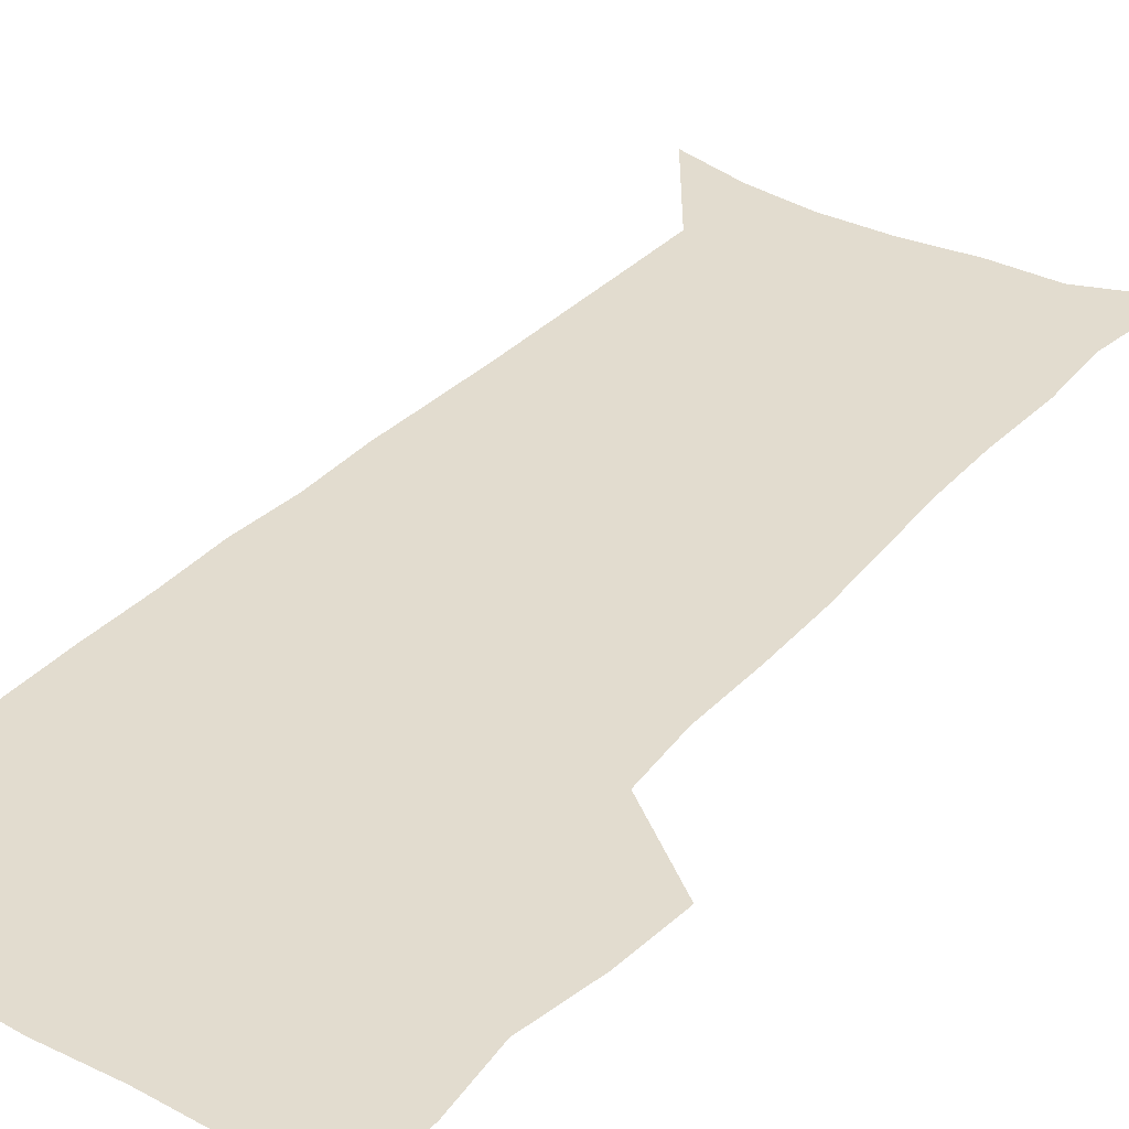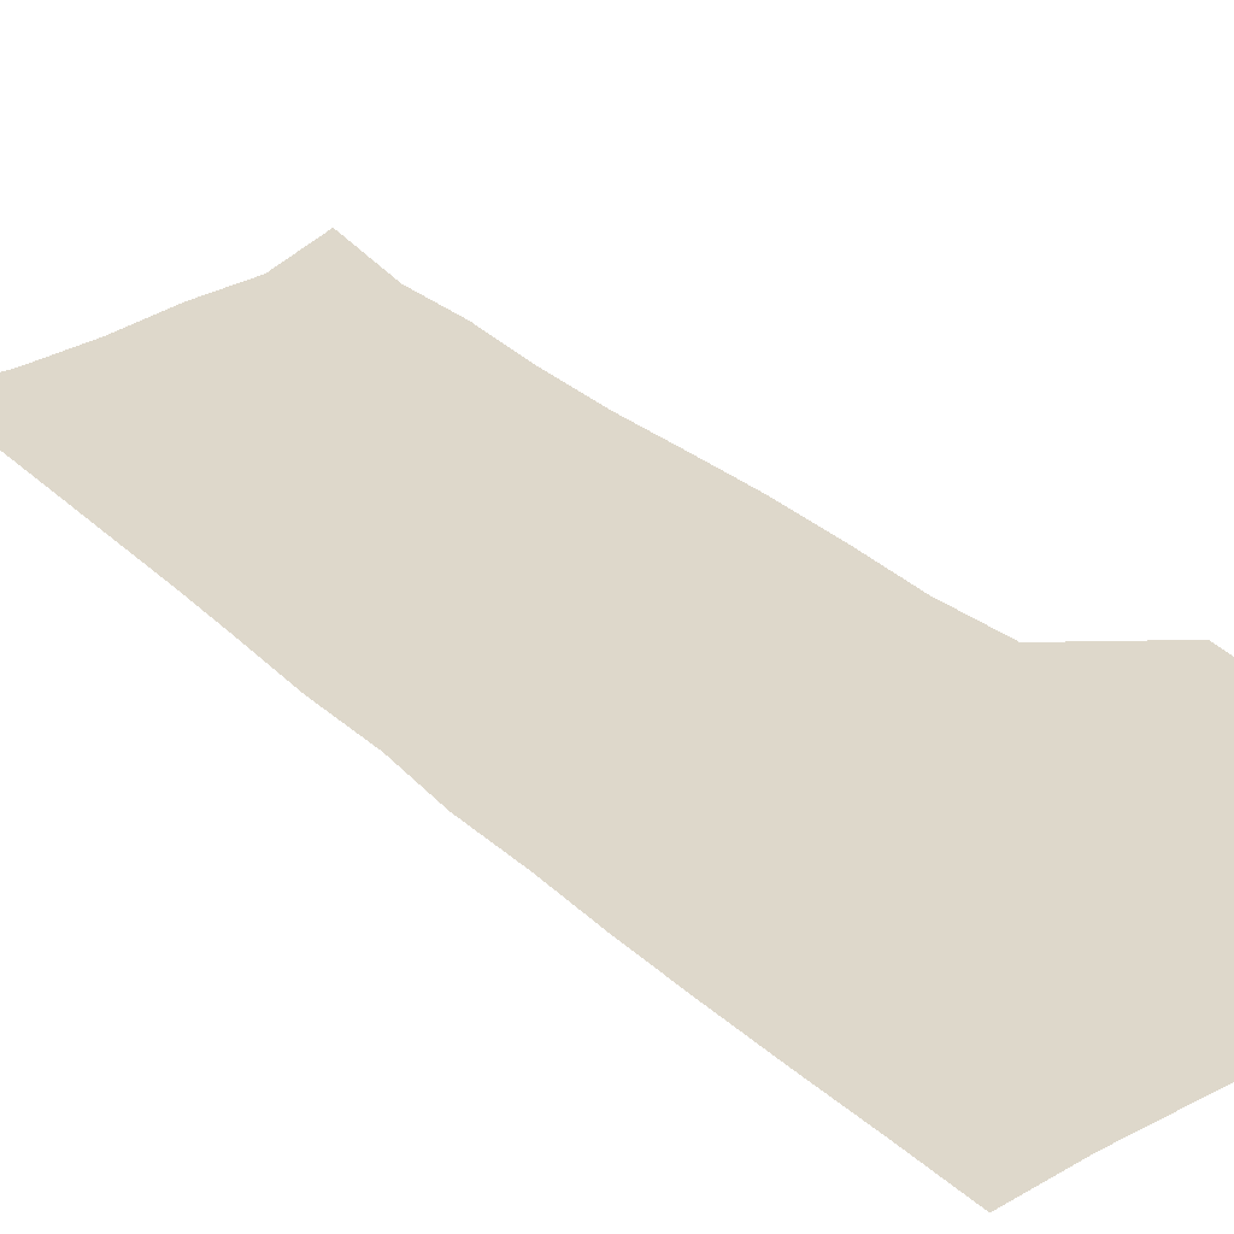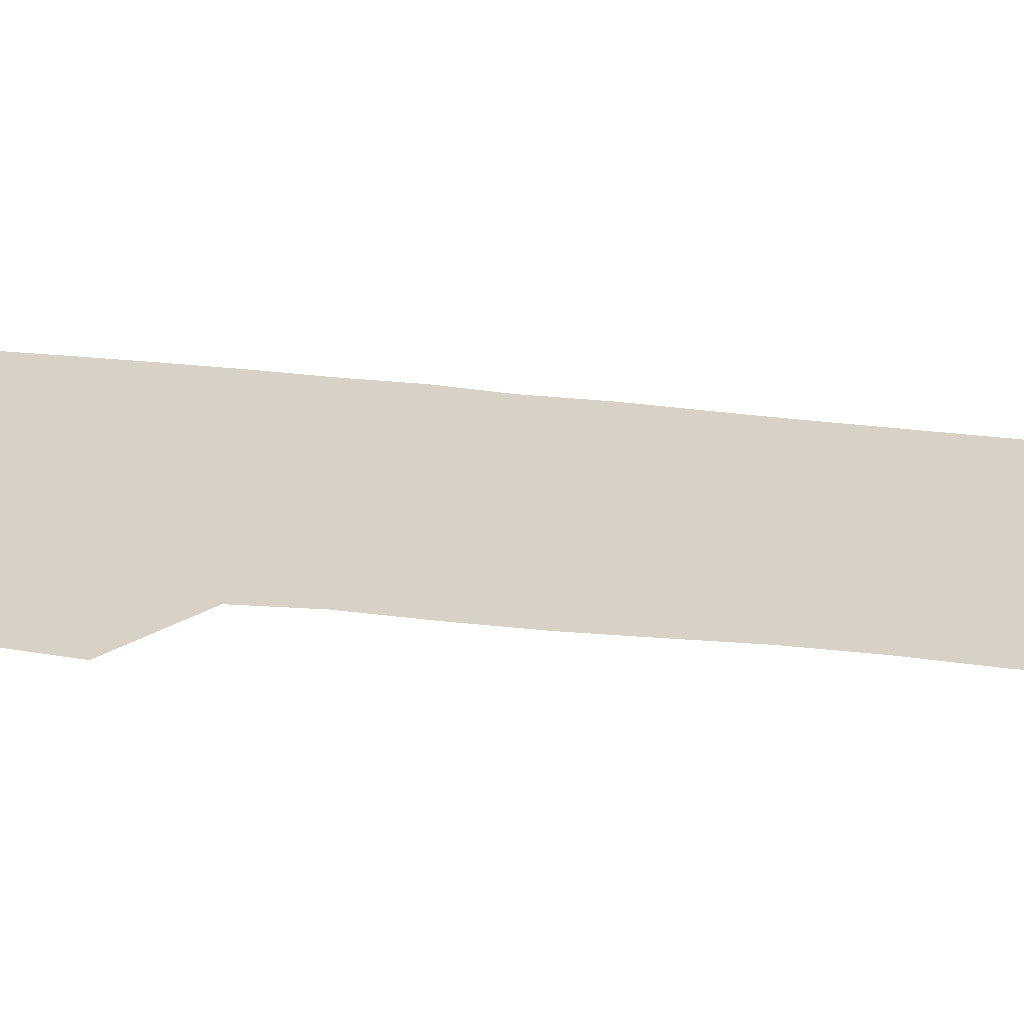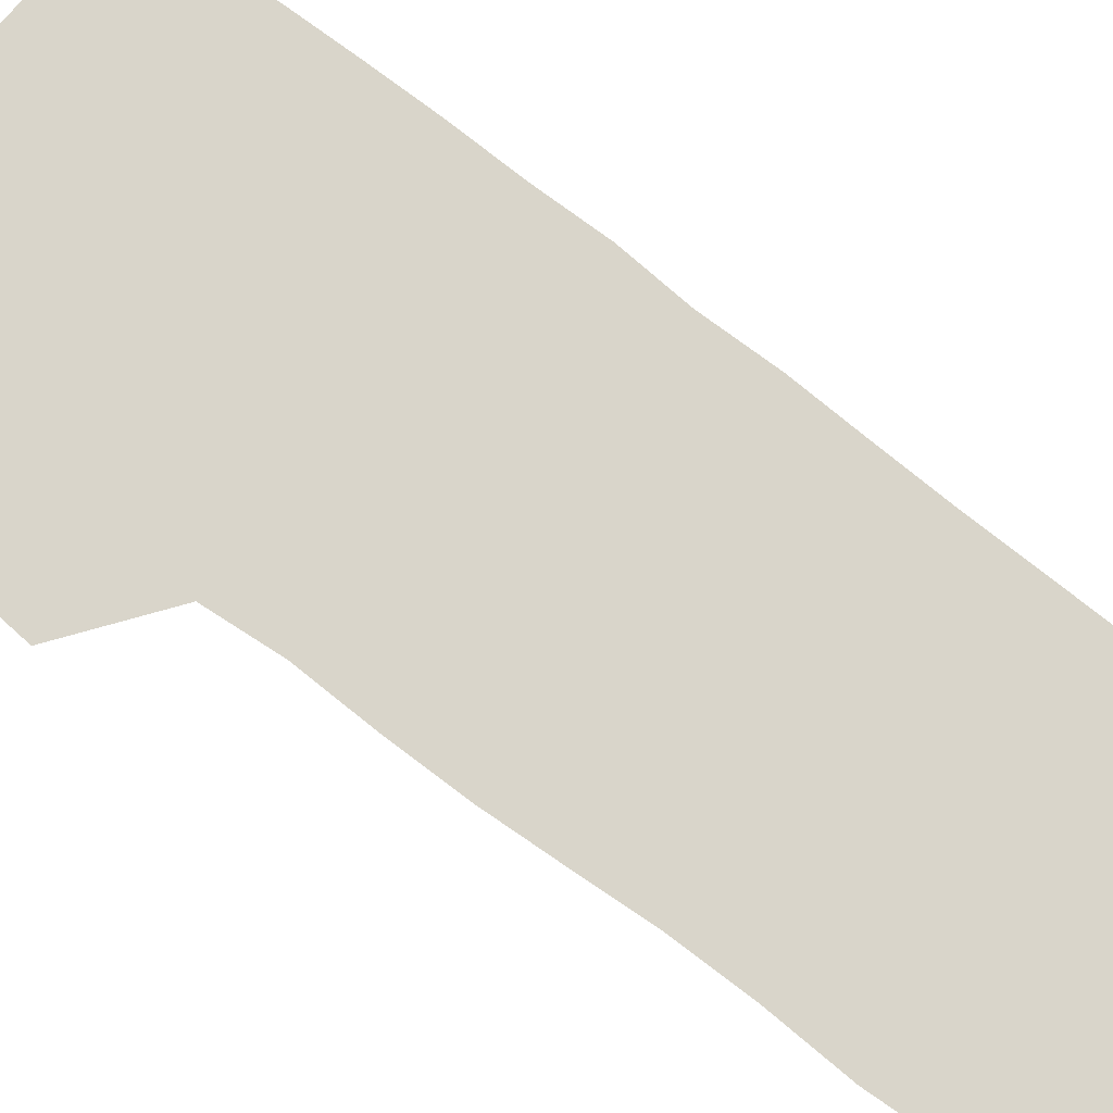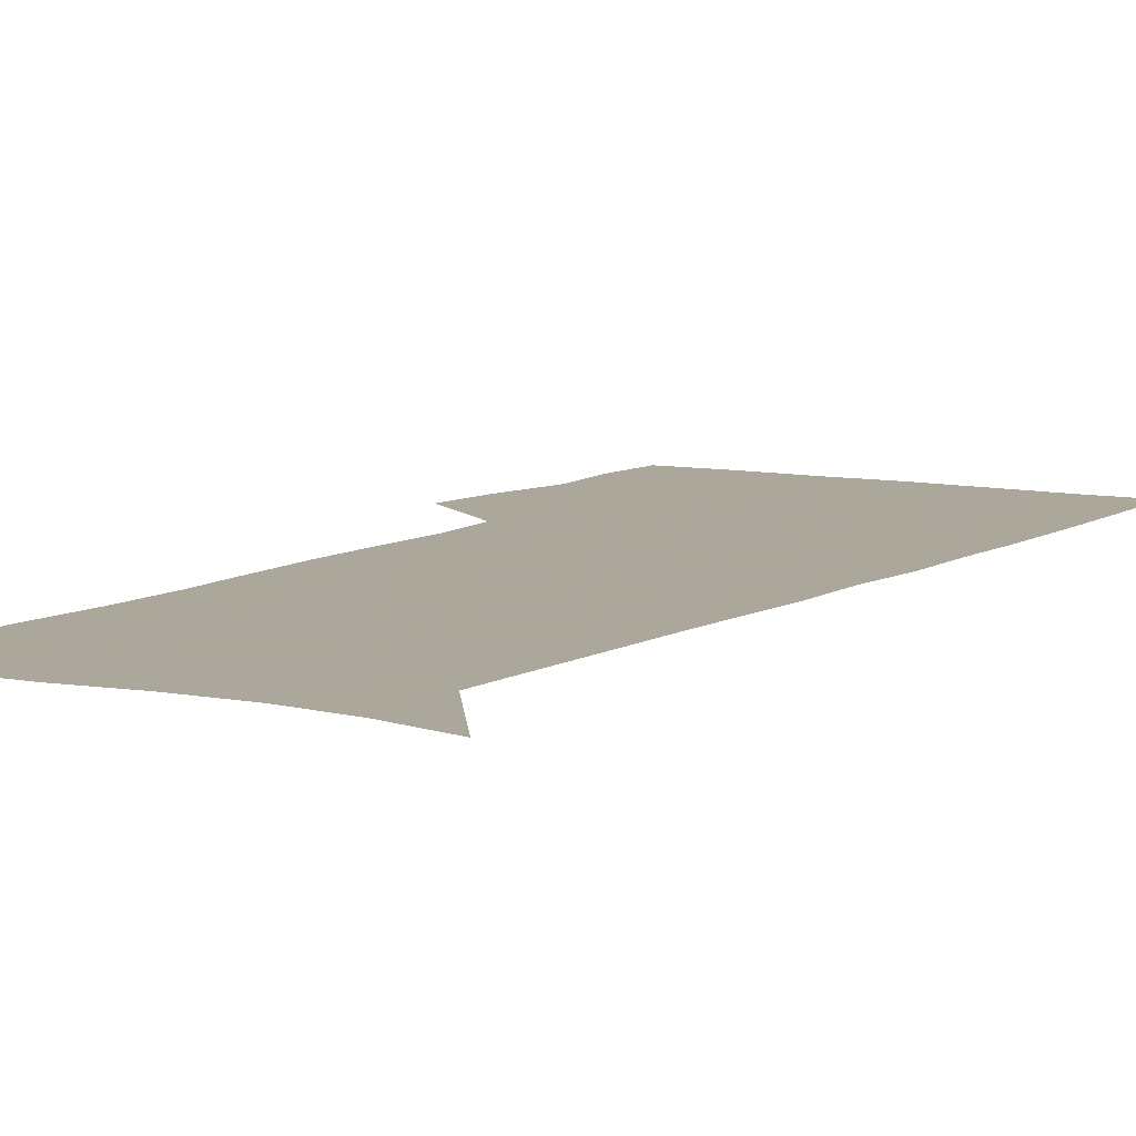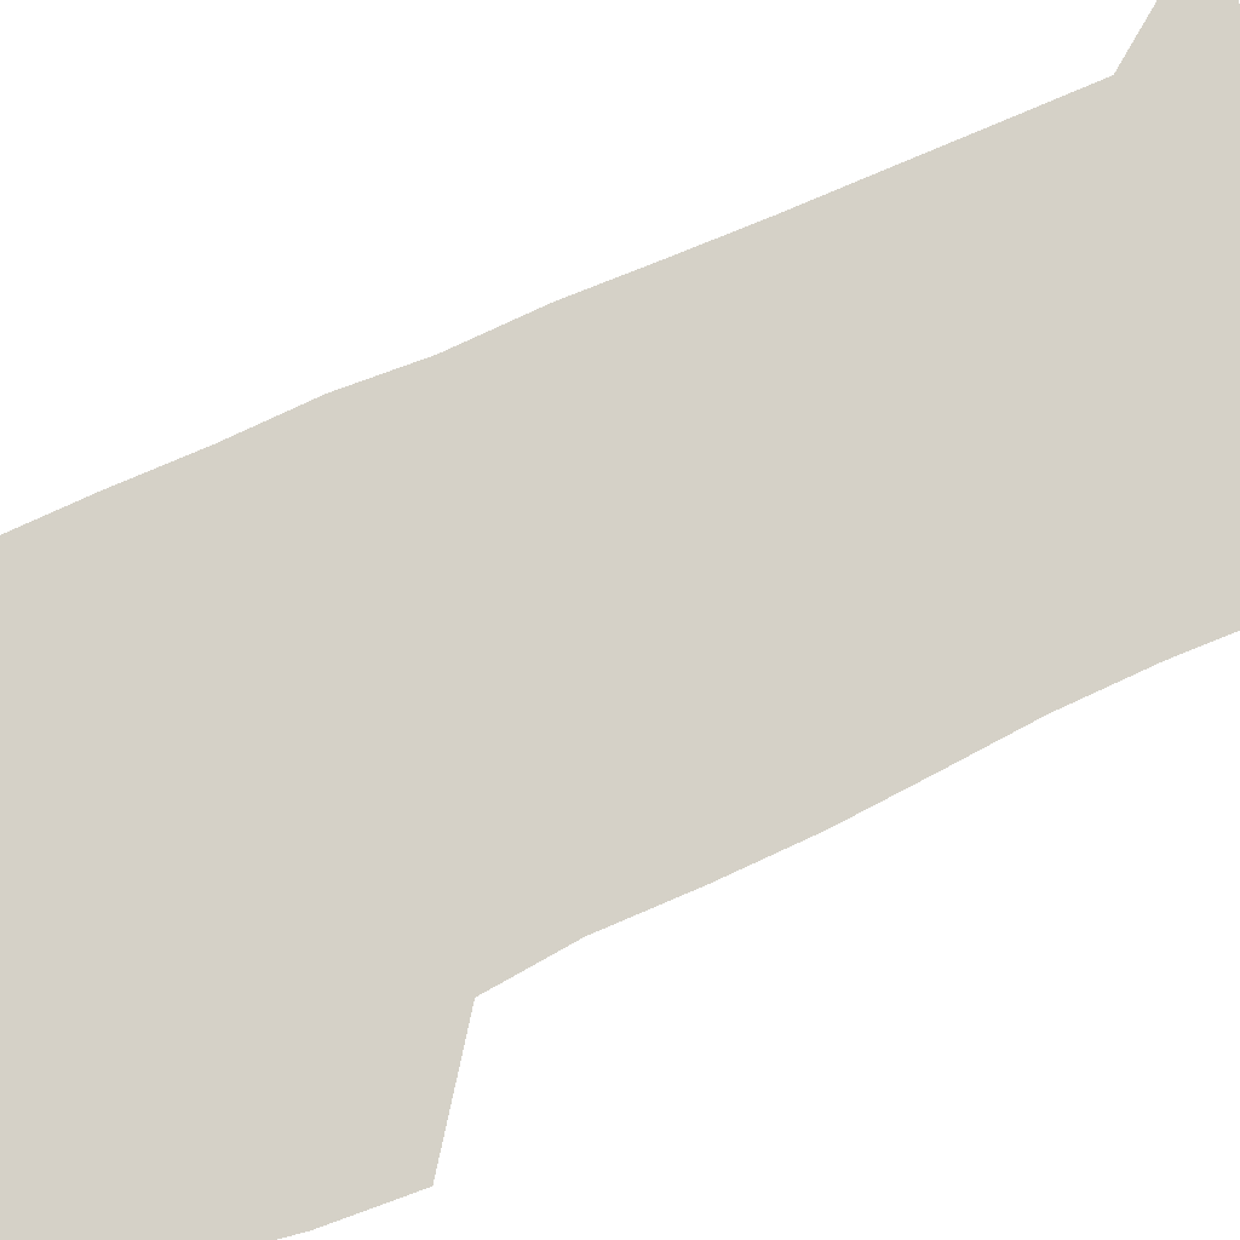
<metadata>
{"format":"obj","ext":"obj","renderer":"f3d","projection":"perspective","resolution":1024,"background":"white","views":[{"elev":34.6,"azim":-144.8,"up":"+Z"},{"elev":31.6,"azim":141.6,"up":"+Z"},{"elev":27.6,"azim":-79.7,"up":"+Z"},{"elev":74.5,"azim":-52.6,"up":"+Z"},{"elev":8.2,"azim":31.0,"up":"+Z"},{"elev":78.8,"azim":-114.6,"up":"+Z"}]}
</metadata>
<code>
v 473.4 446.3 0
v 475.9 477 0
v 481.6 508.6 0
v 478.5 539.3 0
v 479.9 568.6 0
v 509.1 127.8 0
v 514.7 170 0
v 513.3 200.2 0
v 514.8 233.7 0
v 514.7 265.1 0
v 513 295.1 0
v 511.5 325.4 0
v 511.4 356.9 0
v 512.2 389.1 0
v 509.9 418.9 0
v 513.3 450.2 0
v 511.2 479.2 0
v 513.9 508.9 0
v 513.7 537.9 0
v 510 570 0
v 541.6 140.5 0
v 544.5 178.9 0
v 546.6 213.6 0
v 546.5 244 0
v 545.5 273.4 0
v 545 303.4 0
v 544.3 333.3 0
v 543.5 363 0
v 543.3 393 0
v 544.4 423.2 0
v 545.1 452.3 0
v 544.7 480.6 0
v 544.7 508.9 0
v 545.1 536.5 0
v 541.1 569.4 0
v 569.4 141 0
v 572.2 183.2 0
v 574.5 220.6 0
v 574 248.3 0
v 573.7 278 0
v 573.4 307.4 0
v 573.2 337 0
v 573.2 366.6 0
v 573.5 396 0
v 573.6 424.7 0
v 574.2 453.4 0
v 573.6 481.3 0
v 573.7 509.2 0
v 573.2 537.3 0
v 570.6 570.7 0
v 598.2 144.9 0
v 599.5 187.9 0
v 600.1 218.9 0
v 600.3 247.9 0
v 600.5 279.4 0
v 600.6 308 0
v 600.9 339.5 0
v 601.1 367.9 0
v 601.4 396.1 0
v 601.7 424.6 0
v 601.8 453.6 0
v 601.9 481.5 0
v 601.8 509.5 0
v 601.6 537 0
v 600.6 569.5 0
v 626.5 145.9 0
v 626.4 183.5 0
v 626.4 217.2 0
v 626.8 247.4 0
v 627.2 277.5 0
v 628 306.6 0
v 628.1 337.4 0
v 628.5 366.7 0
v 629.5 395.1 0
v 630.2 423.9 0
v 630.1 453.1 0
v 630.3 481.5 0
v 630.4 510 0
v 630.1 538.5 0
v 630.4 568.3 0
v 654.8 143 0
v 653.9 179.3 0
v 654.6 210.6 0
v 655.3 241.1 0
v 656 271.5 0
v 657.2 301.2 0
v 658.6 331.1 0
v 658.4 362.4 0
v 660.6 391.3 0
v 660.3 421.8 0
v 661.1 451.3 0
v 661.1 480.9 0
v 660.8 510.3 0
v 660.2 539.6 0
v 659.9 568.7 0
v 684.5 135.8 0
v 691 571 0
v 691 601 0
f 15 16 1
f 1 16 2
f 16 17 2
f 2 17 3
f 17 18 3
f 3 18 4
f 18 19 4
f 4 19 5
f 19 20 5
f 6 21 7
f 21 22 7
f 7 22 8
f 22 23 8
f 8 23 9
f 23 24 9
f 9 24 10
f 24 25 10
f 10 25 11
f 25 26 11
f 11 26 12
f 26 27 12
f 12 27 13
f 27 28 13
f 13 28 14
f 28 29 14
f 14 29 15
f 29 30 15
f 15 30 16
f 30 31 16
f 16 31 17
f 31 32 17
f 17 32 18
f 32 33 18
f 18 33 19
f 33 34 19
f 19 34 20
f 34 35 20
f 21 36 22
f 36 37 22
f 22 37 23
f 37 38 23
f 23 38 24
f 38 39 24
f 24 39 25
f 39 40 25
f 25 40 26
f 40 41 26
f 26 41 27
f 41 42 27
f 27 42 28
f 42 43 28
f 28 43 29
f 43 44 29
f 29 44 30
f 44 45 30
f 30 45 31
f 45 46 31
f 31 46 32
f 46 47 32
f 32 47 33
f 47 48 33
f 33 48 34
f 48 49 34
f 34 49 35
f 49 50 35
f 36 51 37
f 51 52 37
f 37 52 38
f 52 53 38
f 38 53 39
f 53 54 39
f 39 54 40
f 54 55 40
f 40 55 41
f 55 56 41
f 41 56 42
f 56 57 42
f 42 57 43
f 57 58 43
f 43 58 44
f 58 59 44
f 44 59 45
f 59 60 45
f 45 60 46
f 60 61 46
f 46 61 47
f 61 62 47
f 47 62 48
f 62 63 48
f 48 63 49
f 63 64 49
f 49 64 50
f 64 65 50
f 51 66 52
f 66 67 52
f 52 67 53
f 67 68 53
f 53 68 54
f 68 69 54
f 54 69 55
f 69 70 55
f 55 70 56
f 70 71 56
f 56 71 57
f 71 72 57
f 57 72 58
f 72 73 58
f 58 73 59
f 73 74 59
f 59 74 60
f 74 75 60
f 60 75 61
f 75 76 61
f 61 76 62
f 76 77 62
f 62 77 63
f 77 78 63
f 63 78 64
f 78 79 64
f 64 79 65
f 79 80 65
f 66 81 67
f 81 82 67
f 67 82 68
f 82 83 68
f 68 83 69
f 83 84 69
f 69 84 70
f 84 85 70
f 70 85 71
f 85 86 71
f 71 86 72
f 86 87 72
f 72 87 73
f 87 88 73
f 73 88 74
f 88 89 74
f 74 89 75
f 89 90 75
f 75 90 76
f 90 91 76
f 76 91 77
f 91 92 77
f 77 92 78
f 92 93 78
f 78 93 79
f 93 94 79
f 79 94 80
f 94 95 80
f 81 96 82

</code>
